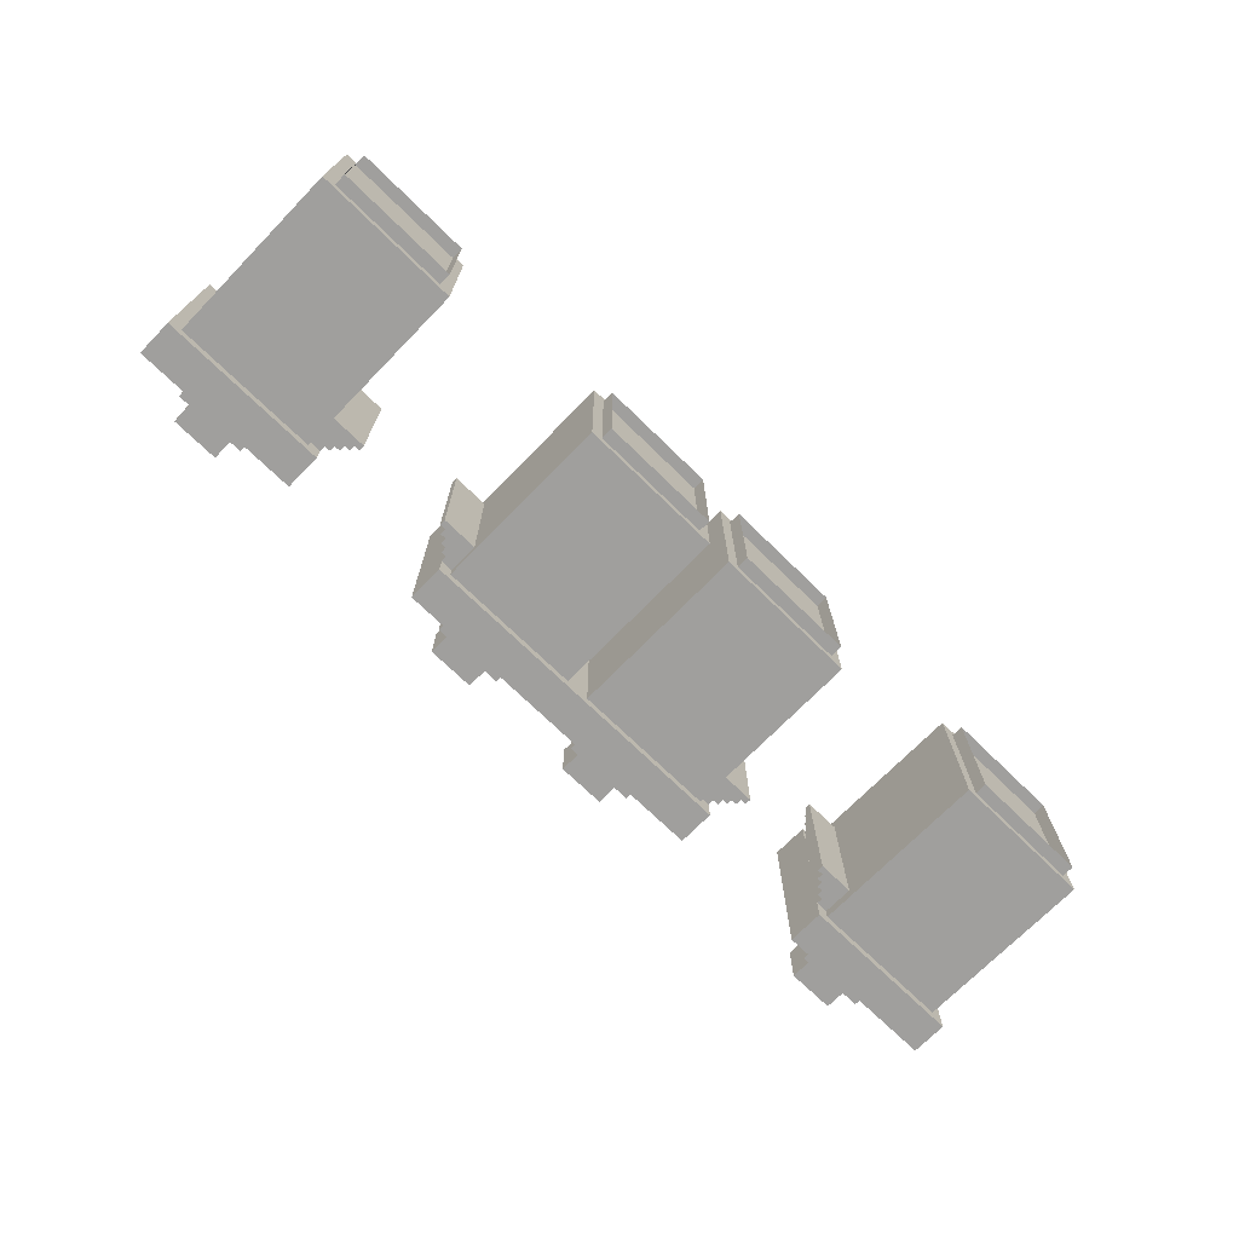
<metadata>
{"format":"obj","ext":"obj","renderer":"f3d","projection":"perspective","resolution":1024,"background":"white","views":[{"elev":-71.4,"azim":135.7,"up":"+Y"}]}
</metadata>
<code>
g Spooky_Lunapark_Сashbox_In_012
v -3.5 -38.75 4
v -3.5 -34.75 4
v -3.5 -34.75 4.75
v -3.5 -38.75 4.75
v -3 -35.25 1.548e-06
v -3 -35.25 0.25
v -3 -38.25 0.25
v -3 -38.25 -2.247e-09
v -2.5 -37.5 4.75
v -2.5 -36 4.75
v -2.5 -36 5.25
v -2.5 -37.5 5.25
v -2.25 -37.25 5.25
v -2.25 -36.25 5.25
v -2.25 -36.25 5.75
v -2.25 -37.25 5.75
v -0.25 -35 0.25
v -3.25 -35 0.25
v -3.25 -38.5 0.25
v -0.25 -38.5 0.25
v -0.5 -35.25 0.25
v -3 -35.25 0.25
v -3 -35.25 1.548e-06
v -0.5 -35.25 1.548e-06
v 0 -34.75 4.75
v -3.5 -34.75 4.75
v -3.5 -34.75 4
v -2.325e-06 -34.75 4
v -1.25 -36.25 5.75
v -2.25 -36.25 5.75
v -2.25 -36.25 5.25
v -1.25 -36.25 5.25
v 0 -38.75 4.75
v 0 -34.75 4.75
v -2.325e-06 -34.75 4
v -2.325e-06 -38.75 4
v -2.5 -36 5.25
v -2.5 -36 4.75
v -1.75 -36 4.75
v -1 -36 4.75
v -1 -36 5.25
v -0.5 -38.25 0.25
v -0.5 -35.25 0.25
v -0.5 -35.25 1.548e-06
v -0.5 -38.25 -2.247e-09
v -1 -36.75 4.75
v -1 -37.5 4.75
v -1 -37.5 5.25
v -1 -36 5.25
v -1 -36 4.75
v -1.25 -37.25 5.75
v -1.25 -36.25 5.75
v -1.25 -36.25 5.25
v -1.25 -37.25 5.25
v -0.5 -38.25 -2.247e-09
v -3 -38.25 -2.247e-09
v -3 -38.25 0.25
v -0.5 -38.25 0.25
v -2.325e-06 -38.75 4
v -3.5 -38.75 4
v -3.5 -38.75 4.75
v 0 -38.75 4.75
v -2.25 -37.25 5.75
v -1.25 -37.25 5.75
v -1.25 -37.25 5.25
v -2.25 -37.25 5.25
v -1 -37.5 5.25
v -1 -37.5 4.75
v -1.75 -37.5 4.75
v -2.5 -37.5 4.75
v -2.5 -37.5 5.25
v -2.25 -37.25 5.75
v -2.25 -36.25 5.75
v -1.25 -36.25 5.75
v -1.25 -37.25 5.75
v -0.25 -38.5 0.25
v -0.25 -38.5 4
v -0.25 -36.75 4
v -0.25 -36.75 0.25
v -3.25 -38.5 0.25
v -3.25 -35 0.25
v -3.25 -35 4
v -3.25 -38.5 4
v -3.25 -35 0.25
v -0.25 -35 0.25
v -0.25 -35 4
v -3.25 -35 4
v -0.25 -38.5 0.25
v -3.25 -38.5 0.25
v -3.25 -38.5 4
v -0.25 -38.5 4
v -3.875 -35.25 3.5
v -4 -35.25 3.5
v -4 -35.25 3.375
v -3.25 -35.25 3.375
v -3.75 -35.25 3.625
v -3.875 -35.25 3.625
v -3.625 -35.25 3.75
v -3.75 -35.25 3.75
v -3.5 -35.25 3.875
v -3.25 -35.25 4
v -3.5 -35.25 4
v -3.625 -35.25 3.875
v -3.875 -38.25 3.5
v -4 -38.25 3.375
v -4 -38.25 3.5
v -3.25 -38.25 3.375
v -3.75 -38.25 3.625
v -3.875 -38.25 3.625
v -3.625 -38.25 3.75
v -3.75 -38.25 3.75
v -3.5 -38.25 3.875
v -3.25 -38.25 4
v -3.5 -38.25 4
v -3.625 -38.25 3.875
v -3.5 -35.25 4
v -3.5 -38.25 4
v -3.5 -38.25 3.875
v -3.5 -35.25 3.875
v -3.5 -35.25 3.875
v -3.5 -38.25 3.875
v -3.625 -38.25 3.875
v -3.625 -35.25 3.875
v -3.625 -35.25 3.875
v -3.625 -38.25 3.875
v -3.625 -38.25 3.75
v -3.625 -35.25 3.75
v -3.625 -35.25 3.75
v -3.625 -38.25 3.75
v -3.75 -38.25 3.75
v -3.75 -35.25 3.75
v -3.75 -35.25 3.75
v -3.75 -38.25 3.75
v -3.75 -38.25 3.625
v -3.75 -35.25 3.625
v -3.75 -35.25 3.625
v -3.75 -38.25 3.625
v -3.875 -38.25 3.625
v -3.875 -35.25 3.625
v -3.875 -35.25 3.625
v -3.875 -38.25 3.625
v -3.875 -38.25 3.5
v -3.875 -35.25 3.5
v -3.875 -35.25 3.5
v -3.875 -38.25 3.5
v -4 -38.25 3.5
v -4 -35.25 3.5
v -4 -35.25 3.5
v -4 -38.25 3.5
v -4 -38.25 3.375
v -4 -35.25 3.375
v -4 -35.25 3.375
v -4 -38.25 3.375
v -3.25 -38.25 3.375
v -3.25 -35.25 3.375
v -3.25 -35.25 3.375
v -3.25 -38.25 3.375
v -3.25 -38.25 4
v -3.25 -35.25 4
v -0.25 -35 0.25
v -0.25 -36.75 0.25
v -0.25 -36.75 4
v -0.25 -35 4
v -3.5 -34.75 4.75
v 0 -34.75 4.75
v 0 -38.75 4.75
v -3.5 -38.75 4.75
v -2.5 -37.5 5.25
v -2.5 -36 5.25
v -1 -36 5.25
v -1 -37.5 5.25
v -2.325e-06 -34.75 4
v -3.5 -34.75 4
v -3.5 -38.75 4
v -2.325e-06 -38.75 4
v -6.5 -34.75 4
v -6.5 -38.75 4
v -6.5 -38.75 4.75
v -6.5 -34.75 4.75
v -7 -38.25 1.548e-06
v -7 -38.25 0.25
v -7 -35.26 0.25
v -7 -35.26 -2.247e-09
v -7.5 -36 4.75
v -7.5 -37.5 4.75
v -7.5 -37.5 5.25
v -7.5 -36 5.25
v -7.75 -36.25 5.25
v -7.75 -37.25 5.25
v -7.75 -37.25 5.75
v -7.75 -36.25 5.75
v -9.75 -38.5 0.25
v -6.75 -38.5 0.25
v -6.75 -35 0.25
v -9.75 -35 0.25
v -9.5 -38.25 0.25
v -7 -38.25 0.25
v -7 -38.25 1.548e-06
v -9.5 -38.25 1.548e-06
v -10 -38.75 4.75
v -6.5 -38.75 4.75
v -6.5 -38.75 4
v -10 -38.75 4
v -8.75 -37.25 5.75
v -7.75 -37.25 5.75
v -7.75 -37.25 5.25
v -8.75 -37.25 5.25
v -10 -34.75 4.75
v -10 -38.75 4.75
v -10 -38.75 4
v -10 -34.75 4
v -7.5 -37.5 5.25
v -7.5 -37.5 4.75
v -8.25 -37.5 4.75
v -9 -37.5 4.75
v -9 -37.5 5.25
v -9.5 -35.26 0.25
v -9.5 -38.25 0.25
v -9.5 -38.25 1.548e-06
v -9.5 -35.26 -2.247e-09
v -9 -36 5.25
v -9 -37.5 5.25
v -9 -37.5 4.75
v -9 -36.75 4.75
v -9 -36 4.75
v -8.75 -36.25 5.75
v -8.75 -37.25 5.75
v -8.75 -37.25 5.25
v -8.75 -36.25 5.25
v -9.5 -35.26 -2.247e-09
v -7 -35.26 -2.247e-09
v -7 -35.26 0.25
v -9.5 -35.26 0.25
v -10 -34.75 4
v -6.5 -34.75 4
v -6.5 -34.75 4.75
v -10 -34.75 4.75
v -7.75 -36.25 5.75
v -8.75 -36.25 5.75
v -8.75 -36.25 5.25
v -7.75 -36.25 5.25
v -9 -36 5.25
v -9 -36 4.75
v -8.25 -36 4.75
v -7.5 -36 4.75
v -7.5 -36 5.25
v -7.75 -36.25 5.75
v -7.75 -37.25 5.75
v -8.75 -37.25 5.75
v -8.75 -36.25 5.75
v -9.75 -35 0.25
v -9.75 -35 4
v -9.75 -36.75 4
v -9.75 -36.75 0.25
v -6.75 -35 0.25
v -6.75 -38.5 0.25
v -6.75 -38.5 4
v -6.75 -35 4
v -6.75 -38.5 0.25
v -9.75 -38.5 0.25
v -9.75 -38.5 4
v -6.75 -38.5 4
v -9.75 -35 0.25
v -6.75 -35 0.25
v -6.75 -35 4
v -9.75 -35 4
v -6.125 -38.25 3.5
v -6 -38.25 3.5
v -6 -38.25 3.375
v -6.75 -38.25 3.375
v -6.25 -38.25 3.625
v -6.125 -38.25 3.625
v -6.375 -38.25 3.75
v -6.25 -38.25 3.75
v -6.5 -38.25 3.875
v -6.75 -38.25 4
v -6.5 -38.25 4
v -6.375 -38.25 3.875
v -6.125 -35.25 3.5
v -6 -35.25 3.375
v -6 -35.25 3.5
v -6.75 -35.25 3.375
v -6.25 -35.25 3.625
v -6.125 -35.25 3.625
v -6.375 -35.25 3.75
v -6.25 -35.25 3.75
v -6.5 -35.25 3.875
v -6.75 -35.25 4
v -6.5 -35.25 4
v -6.375 -35.25 3.875
v -6.5 -38.25 4
v -6.5 -35.25 4
v -6.5 -35.25 3.875
v -6.5 -38.25 3.875
v -6.5 -38.25 3.875
v -6.5 -35.25 3.875
v -6.375 -35.25 3.875
v -6.375 -38.25 3.875
v -6.375 -38.25 3.875
v -6.375 -35.25 3.875
v -6.375 -35.25 3.75
v -6.375 -38.25 3.75
v -6.375 -38.25 3.75
v -6.375 -35.25 3.75
v -6.25 -35.25 3.75
v -6.25 -38.25 3.75
v -6.25 -38.25 3.75
v -6.25 -35.25 3.75
v -6.25 -35.25 3.625
v -6.25 -38.25 3.625
v -6.25 -38.25 3.625
v -6.25 -35.25 3.625
v -6.125 -35.25 3.625
v -6.125 -38.25 3.625
v -6.125 -38.25 3.625
v -6.125 -35.25 3.625
v -6.125 -35.25 3.5
v -6.125 -38.25 3.5
v -6.125 -38.25 3.5
v -6.125 -35.25 3.5
v -6 -35.25 3.5
v -6 -38.25 3.5
v -6 -38.25 3.5
v -6 -35.25 3.5
v -6 -35.25 3.375
v -6 -38.25 3.375
v -6 -38.25 3.375
v -6 -35.25 3.375
v -6.75 -35.25 3.375
v -6.75 -38.25 3.375
v -6.75 -38.25 3.375
v -6.75 -35.25 3.375
v -6.75 -35.25 4
v -6.75 -38.25 4
v -9.75 -38.5 0.25
v -9.75 -36.75 0.25
v -9.75 -36.75 4
v -9.75 -38.5 4
v -6.5 -38.75 4.75
v -10 -38.75 4.75
v -10 -34.75 4.75
v -6.5 -34.75 4.75
v -7.5 -36 5.25
v -7.5 -37.5 5.25
v -9 -37.5 5.25
v -9 -36 5.25
v -10 -38.75 4
v -6.5 -38.75 4
v -6.5 -34.75 4
v -10 -34.75 4
v 3.5 -34.75 4
v 3.5 -38.75 4
v 3.5 -38.75 4.75
v 3.5 -34.75 4.75
v 3 -38.25 1.548e-06
v 3 -38.25 0.25
v 3 -35.26 0.25
v 3 -35.26 -2.247e-09
v 2.5 -36 4.75
v 2.5 -37.5 4.75
v 2.5 -37.5 5.25
v 2.5 -36 5.25
v 2.25 -36.25 5.25
v 2.25 -37.25 5.25
v 2.25 -37.25 5.75
v 2.25 -36.25 5.75
v 0.25 -38.5 0.25
v 3.25 -38.5 0.25
v 3.25 -35 0.25
v 0.25 -35 0.25
v 0.5 -38.25 0.25
v 3 -38.25 0.25
v 3 -38.25 1.548e-06
v 0.5 -38.25 1.548e-06
v -7.751e-07 -38.75 4.75
v 3.5 -38.75 4.75
v 3.5 -38.75 4
v 1.55e-06 -38.75 4
v 1.25 -37.25 5.75
v 2.25 -37.25 5.75
v 2.25 -37.25 5.25
v 1.25 -37.25 5.25
v 0 -34.75 4.75
v -7.751e-07 -38.75 4.75
v 1.55e-06 -38.75 4
v 2.325e-06 -34.75 4
v 2.5 -37.5 5.25
v 2.5 -37.5 4.75
v 1.75 -37.5 4.75
v 1 -37.5 4.75
v 1 -37.5 5.25
v 0.5 -35.26 0.25
v 0.5 -38.25 0.25
v 0.5 -38.25 1.548e-06
v 0.5 -35.26 -2.247e-09
v 1 -36 5.25
v 1 -37.5 5.25
v 1 -37.5 4.75
v 1 -36.75 4.75
v 1 -36 4.75
v 1.25 -36.25 5.75
v 1.25 -37.25 5.75
v 1.25 -37.25 5.25
v 1.25 -36.25 5.25
v 0.5 -35.26 -2.247e-09
v 3 -35.26 -2.247e-09
v 3 -35.26 0.25
v 0.5 -35.26 0.25
v 2.325e-06 -34.75 4
v 3.5 -34.75 4
v 3.5 -34.75 4.75
v 0 -34.75 4.75
v 2.25 -36.25 5.75
v 1.25 -36.25 5.75
v 1.25 -36.25 5.25
v 2.25 -36.25 5.25
v 1 -36 5.25
v 1 -36 4.75
v 1.75 -36 4.75
v 2.5 -36 4.75
v 2.5 -36 5.25
v 2.25 -36.25 5.75
v 2.25 -37.25 5.75
v 1.25 -37.25 5.75
v 1.25 -36.25 5.75
v 0.25 -35 0.25
v 0.25 -35 4
v 0.25 -36.75 4
v 0.25 -36.75 0.25
v 3.25 -35 0.25
v 3.25 -38.5 0.25
v 3.25 -38.5 4
v 3.25 -35 4
v 3.25 -38.5 0.25
v 0.25 -38.5 0.25
v 0.25 -38.5 4
v 3.25 -38.5 4
v 0.25 -35 0.25
v 3.25 -35 0.25
v 3.25 -35 4
v 0.25 -35 4
v 3.875 -38.25 3.5
v 4 -38.25 3.5
v 4 -38.25 3.375
v 3.25 -38.25 3.375
v 3.75 -38.25 3.625
v 3.875 -38.25 3.625
v 3.625 -38.25 3.75
v 3.75 -38.25 3.75
v 3.5 -38.25 3.875
v 3.25 -38.25 4
v 3.5 -38.25 4
v 3.625 -38.25 3.875
v 3.875 -35.25 3.5
v 4 -35.25 3.375
v 4 -35.25 3.5
v 3.25 -35.25 3.375
v 3.75 -35.25 3.625
v 3.875 -35.25 3.625
v 3.625 -35.25 3.75
v 3.75 -35.25 3.75
v 3.5 -35.25 3.875
v 3.25 -35.25 4
v 3.5 -35.25 4
v 3.625 -35.25 3.875
v 3.5 -38.25 4
v 3.5 -35.25 4
v 3.5 -35.25 3.875
v 3.5 -38.25 3.875
v 3.5 -38.25 3.875
v 3.5 -35.25 3.875
v 3.625 -35.25 3.875
v 3.625 -38.25 3.875
v 3.625 -38.25 3.875
v 3.625 -35.25 3.875
v 3.625 -35.25 3.75
v 3.625 -38.25 3.75
v 3.625 -38.25 3.75
v 3.625 -35.25 3.75
v 3.75 -35.25 3.75
v 3.75 -38.25 3.75
v 3.75 -38.25 3.75
v 3.75 -35.25 3.75
v 3.75 -35.25 3.625
v 3.75 -38.25 3.625
v 3.75 -38.25 3.625
v 3.75 -35.25 3.625
v 3.875 -35.25 3.625
v 3.875 -38.25 3.625
v 3.875 -38.25 3.625
v 3.875 -35.25 3.625
v 3.875 -35.25 3.5
v 3.875 -38.25 3.5
v 3.875 -38.25 3.5
v 3.875 -35.25 3.5
v 4 -35.25 3.5
v 4 -38.25 3.5
v 4 -38.25 3.5
v 4 -35.25 3.5
v 4 -35.25 3.375
v 4 -38.25 3.375
v 4 -38.25 3.375
v 4 -35.25 3.375
v 3.25 -35.25 3.375
v 3.25 -38.25 3.375
v 3.25 -38.25 3.375
v 3.25 -35.25 3.375
v 3.25 -35.25 4
v 3.25 -38.25 4
v 0.25 -38.5 0.25
v 0.25 -36.75 0.25
v 0.25 -36.75 4
v 0.25 -38.5 4
v 3.5 -38.75 4.75
v -7.751e-07 -38.75 4.75
v 0 -34.75 4.75
v 3.5 -34.75 4.75
v 2.5 -36 5.25
v 2.5 -37.5 5.25
v 1 -37.5 5.25
v 1 -36 5.25
v 1.55e-06 -38.75 4
v 3.5 -38.75 4
v 3.5 -34.75 4
v 2.325e-06 -34.75 4
v 6.5 -38.75 4
v 6.5 -34.75 4
v 6.5 -34.75 4.75
v 6.5 -38.75 4.75
v 7 -35.25 1.548e-06
v 7 -35.25 0.25
v 7 -38.25 0.25
v 7 -38.25 -2.247e-09
v 7.5 -37.5 4.75
v 7.5 -36 4.75
v 7.5 -36 5.25
v 7.5 -37.5 5.25
v 7.75 -37.25 5.25
v 7.75 -36.25 5.25
v 7.75 -36.25 5.75
v 7.75 -37.25 5.75
v 9.75 -35 0.25
v 6.75 -35 0.25
v 6.75 -38.5 0.25
v 9.75 -38.5 0.25
v 9.5 -35.25 0.25
v 7 -35.25 0.25
v 7 -35.25 1.548e-06
v 9.5 -35.25 1.548e-06
v 10 -34.75 4.75
v 6.5 -34.75 4.75
v 6.5 -34.75 4
v 10 -34.75 4
v 8.75 -36.25 5.75
v 7.75 -36.25 5.75
v 7.75 -36.25 5.25
v 8.75 -36.25 5.25
v 10 -38.75 4.75
v 10 -34.75 4.75
v 10 -34.75 4
v 10 -38.75 4
v 7.5 -36 5.25
v 7.5 -36 4.75
v 8.25 -36 4.75
v 9 -36 4.75
v 9 -36 5.25
v 9.5 -38.25 0.25
v 9.5 -35.25 0.25
v 9.5 -35.25 1.548e-06
v 9.5 -38.25 -2.247e-09
v 9 -36.75 4.75
v 9 -37.5 4.75
v 9 -37.5 5.25
v 9 -36 5.25
v 9 -36 4.75
v 8.75 -37.25 5.75
v 8.75 -36.25 5.75
v 8.75 -36.25 5.25
v 8.75 -37.25 5.25
v 9.5 -38.25 -2.247e-09
v 7 -38.25 -2.247e-09
v 7 -38.25 0.25
v 9.5 -38.25 0.25
v 10 -38.75 4
v 6.5 -38.75 4
v 6.5 -38.75 4.75
v 10 -38.75 4.75
v 7.75 -37.25 5.75
v 8.75 -37.25 5.75
v 8.75 -37.25 5.25
v 7.75 -37.25 5.25
v 9 -37.5 5.25
v 9 -37.5 4.75
v 8.25 -37.5 4.75
v 7.5 -37.5 4.75
v 7.5 -37.5 5.25
v 7.75 -37.25 5.75
v 7.75 -36.25 5.75
v 8.75 -36.25 5.75
v 8.75 -37.25 5.75
v 9.75 -38.5 0.25
v 9.75 -38.5 4
v 9.75 -36.75 4
v 9.75 -36.75 0.25
v 6.75 -38.5 0.25
v 6.75 -35 0.25
v 6.75 -35 4
v 6.75 -38.5 4
v 6.75 -35 0.25
v 9.75 -35 0.25
v 9.75 -35 4
v 6.75 -35 4
v 9.75 -38.5 0.25
v 6.75 -38.5 0.25
v 6.75 -38.5 4
v 9.75 -38.5 4
v 6.125 -35.25 3.5
v 6 -35.25 3.5
v 6 -35.25 3.375
v 6.75 -35.25 3.375
v 6.25 -35.25 3.625
v 6.125 -35.25 3.625
v 6.375 -35.25 3.75
v 6.25 -35.25 3.75
v 6.5 -35.25 3.875
v 6.75 -35.25 4
v 6.5 -35.25 4
v 6.375 -35.25 3.875
v 6.125 -38.25 3.5
v 6 -38.25 3.375
v 6 -38.25 3.5
v 6.75 -38.25 3.375
v 6.25 -38.25 3.625
v 6.125 -38.25 3.625
v 6.375 -38.25 3.75
v 6.25 -38.25 3.75
v 6.5 -38.25 3.875
v 6.75 -38.25 4
v 6.5 -38.25 4
v 6.375 -38.25 3.875
v 6.5 -35.25 4
v 6.5 -38.25 4
v 6.5 -38.25 3.875
v 6.5 -35.25 3.875
v 6.5 -35.25 3.875
v 6.5 -38.25 3.875
v 6.375 -38.25 3.875
v 6.375 -35.25 3.875
v 6.375 -35.25 3.875
v 6.375 -38.25 3.875
v 6.375 -38.25 3.75
v 6.375 -35.25 3.75
v 6.375 -35.25 3.75
v 6.375 -38.25 3.75
v 6.25 -38.25 3.75
v 6.25 -35.25 3.75
v 6.25 -35.25 3.75
v 6.25 -38.25 3.75
v 6.25 -38.25 3.625
v 6.25 -35.25 3.625
v 6.25 -35.25 3.625
v 6.25 -38.25 3.625
v 6.125 -38.25 3.625
v 6.125 -35.25 3.625
v 6.125 -35.25 3.625
v 6.125 -38.25 3.625
v 6.125 -38.25 3.5
v 6.125 -35.25 3.5
v 6.125 -35.25 3.5
v 6.125 -38.25 3.5
v 6 -38.25 3.5
v 6 -35.25 3.5
v 6 -35.25 3.5
v 6 -38.25 3.5
v 6 -38.25 3.375
v 6 -35.25 3.375
v 6 -35.25 3.375
v 6 -38.25 3.375
v 6.75 -38.25 3.375
v 6.75 -35.25 3.375
v 6.75 -35.25 3.375
v 6.75 -38.25 3.375
v 6.75 -38.25 4
v 6.75 -35.25 4
v 9.75 -35 0.25
v 9.75 -36.75 0.25
v 9.75 -36.75 4
v 9.75 -35 4
v 6.5 -34.75 4.75
v 10 -34.75 4.75
v 10 -38.75 4.75
v 6.5 -38.75 4.75
v 7.5 -37.5 5.25
v 7.5 -36 5.25
v 9 -36 5.25
v 9 -37.5 5.25
v 10 -34.75 4
v 6.5 -34.75 4
v 6.5 -38.75 4
v 10 -38.75 4
g Spooky_Lunapark_Сashbox_In_012_0
f 3 2 1
f 4 3 1
f 7 6 5
f 8 7 5
f 11 10 9
f 12 11 9
f 15 14 13
f 16 15 13
f 19 18 17
f 20 19 17
f 23 22 21
f 24 23 21
f 27 26 25
f 28 27 25
f 31 30 29
f 32 31 29
f 35 34 33
f 36 35 33
f 39 38 37
f 37 40 39
f 37 41 40
f 44 43 42
f 45 44 42
f 48 47 46
f 46 49 48
f 46 50 49
f 53 52 51
f 54 53 51
f 57 56 55
f 58 57 55
f 61 60 59
f 62 61 59
f 65 64 63
f 66 65 63
f 69 68 67
f 67 70 69
f 67 71 70
f 74 73 72
f 75 74 72
f 78 77 76
f 79 78 76
f 82 81 80
f 83 82 80
f 86 85 84
f 87 86 84
f 90 89 88
f 91 90 88
f 94 93 92
f 95 94 92
f 96 95 92
f 92 97 96
f 98 95 96
f 99 98 96
f 98 100 95
f 95 100 101
f 100 102 101
f 98 103 100
f 106 105 104
f 105 107 104
f 107 108 104
f 109 104 108
f 107 110 108
f 110 111 108
f 112 110 107
f 112 107 113
f 114 112 113
f 115 110 112
f 118 117 116
f 119 118 116
f 122 121 120
f 123 122 120
f 126 125 124
f 127 126 124
f 130 129 128
f 131 130 128
f 134 133 132
f 135 134 132
f 138 137 136
f 139 138 136
f 142 141 140
f 143 142 140
f 146 145 144
f 147 146 144
f 150 149 148
f 151 150 148
f 154 153 152
f 155 154 152
f 158 157 156
f 159 158 156
f 162 161 160
f 163 162 160
f 166 165 164
f 167 166 164
f 170 169 168
f 171 170 168
f 174 173 172
f 175 174 172
f 178 177 176
f 179 178 176
f 182 181 180
f 183 182 180
f 186 185 184
f 187 186 184
f 190 189 188
f 191 190 188
f 194 193 192
f 195 194 192
f 198 197 196
f 199 198 196
f 202 201 200
f 203 202 200
f 206 205 204
f 207 206 204
f 210 209 208
f 211 210 208
f 214 213 212
f 212 215 214
f 212 216 215
f 219 218 217
f 220 219 217
f 223 222 221
f 221 224 223
f 221 225 224
f 228 227 226
f 229 228 226
f 232 231 230
f 233 232 230
f 236 235 234
f 237 236 234
f 240 239 238
f 241 240 238
f 244 243 242
f 242 245 244
f 242 246 245
f 249 248 247
f 250 249 247
f 253 252 251
f 254 253 251
f 257 256 255
f 258 257 255
f 261 260 259
f 262 261 259
f 265 264 263
f 266 265 263
f 269 268 267
f 270 269 267
f 271 270 267
f 267 272 271
f 273 270 271
f 274 273 271
f 273 275 270
f 270 275 276
f 275 277 276
f 273 278 275
f 281 280 279
f 280 282 279
f 282 283 279
f 284 279 283
f 282 285 283
f 285 286 283
f 287 285 282
f 287 282 288
f 289 287 288
f 290 285 287
f 293 292 291
f 294 293 291
f 297 296 295
f 298 297 295
f 301 300 299
f 302 301 299
f 305 304 303
f 306 305 303
f 309 308 307
f 310 309 307
f 313 312 311
f 314 313 311
f 317 316 315
f 318 317 315
f 321 320 319
f 322 321 319
f 325 324 323
f 326 325 323
f 329 328 327
f 330 329 327
f 333 332 331
f 334 333 331
f 337 336 335
f 338 337 335
f 341 340 339
f 342 341 339
f 345 344 343
f 346 345 343
f 349 348 347
f 350 349 347
f 353 352 351
f 354 353 351
f 357 356 355
f 358 357 355
f 361 360 359
f 362 361 359
f 365 364 363
f 366 365 363
f 369 368 367
f 370 369 367
f 373 372 371
f 374 373 371
f 377 376 375
f 378 377 375
f 381 380 379
f 382 381 379
f 385 384 383
f 386 385 383
f 389 388 387
f 387 390 389
f 387 391 390
f 394 393 392
f 395 394 392
f 398 397 396
f 396 399 398
f 396 400 399
f 403 402 401
f 404 403 401
f 407 406 405
f 408 407 405
f 411 410 409
f 412 411 409
f 415 414 413
f 416 415 413
f 419 418 417
f 417 420 419
f 417 421 420
f 424 423 422
f 425 424 422
f 428 427 426
f 429 428 426
f 432 431 430
f 433 432 430
f 436 435 434
f 437 436 434
f 440 439 438
f 441 440 438
f 444 443 442
f 445 444 442
f 446 445 442
f 442 447 446
f 448 445 446
f 449 448 446
f 448 450 445
f 445 450 451
f 450 452 451
f 448 453 450
f 456 455 454
f 455 457 454
f 457 458 454
f 459 454 458
f 457 460 458
f 460 461 458
f 462 460 457
f 462 457 463
f 464 462 463
f 465 460 462
f 468 467 466
f 469 468 466
f 472 471 470
f 473 472 470
f 476 475 474
f 477 476 474
f 480 479 478
f 481 480 478
f 484 483 482
f 485 484 482
f 488 487 486
f 489 488 486
f 492 491 490
f 493 492 490
f 496 495 494
f 497 496 494
f 500 499 498
f 501 500 498
f 504 503 502
f 505 504 502
f 508 507 506
f 509 508 506
f 512 511 510
f 513 512 510
f 516 515 514
f 517 516 514
f 520 519 518
f 521 520 518
f 524 523 522
f 525 524 522
f 528 527 526
f 529 528 526
f 532 531 530
f 533 532 530
f 536 535 534
f 537 536 534
f 540 539 538
f 541 540 538
f 544 543 542
f 545 544 542
f 548 547 546
f 549 548 546
f 552 551 550
f 553 552 550
f 556 555 554
f 557 556 554
f 560 559 558
f 561 560 558
f 564 563 562
f 562 565 564
f 562 566 565
f 569 568 567
f 570 569 567
f 573 572 571
f 571 574 573
f 571 575 574
f 578 577 576
f 579 578 576
f 582 581 580
f 583 582 580
f 586 585 584
f 587 586 584
f 590 589 588
f 591 590 588
f 594 593 592
f 592 595 594
f 592 596 595
f 599 598 597
f 600 599 597
f 603 602 601
f 604 603 601
f 607 606 605
f 608 607 605
f 611 610 609
f 612 611 609
f 615 614 613
f 616 615 613
f 619 618 617
f 620 619 617
f 621 620 617
f 617 622 621
f 623 620 621
f 624 623 621
f 623 625 620
f 620 625 626
f 625 627 626
f 623 628 625
f 631 630 629
f 630 632 629
f 632 633 629
f 634 629 633
f 632 635 633
f 635 636 633
f 637 635 632
f 637 632 638
f 639 637 638
f 640 635 637
f 643 642 641
f 644 643 641
f 647 646 645
f 648 647 645
f 651 650 649
f 652 651 649
f 655 654 653
f 656 655 653
f 659 658 657
f 660 659 657
f 663 662 661
f 664 663 661
f 667 666 665
f 668 667 665
f 671 670 669
f 672 671 669
f 675 674 673
f 676 675 673
f 679 678 677
f 680 679 677
f 683 682 681
f 684 683 681
f 687 686 685
f 688 687 685
f 691 690 689
f 692 691 689
f 695 694 693
f 696 695 693
f 699 698 697
f 700 699 697

</code>
